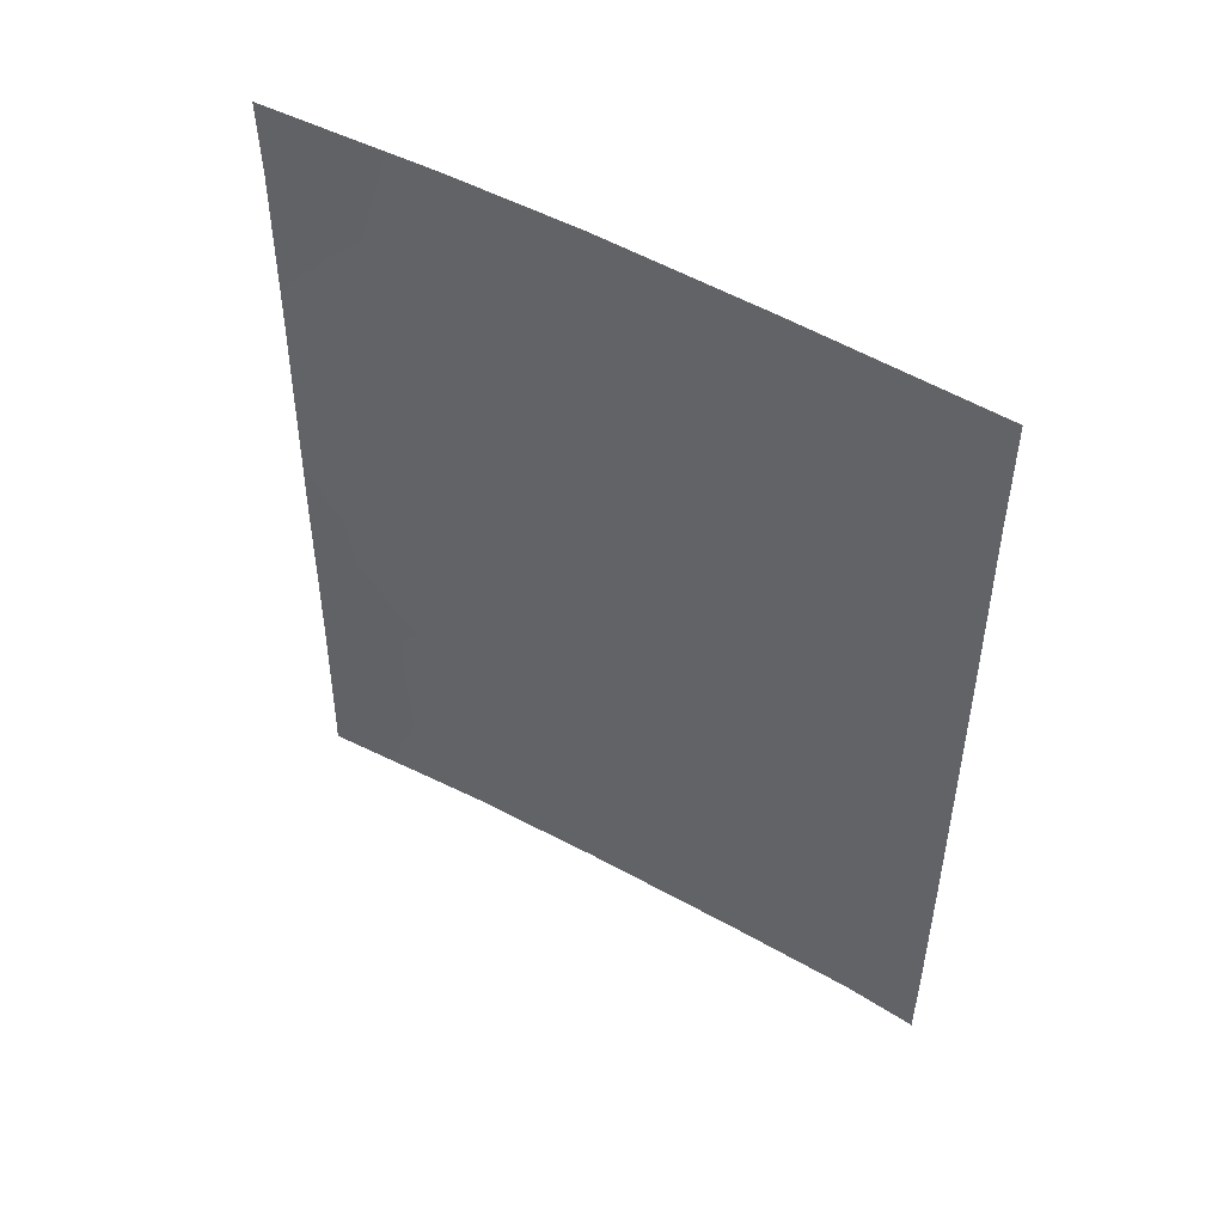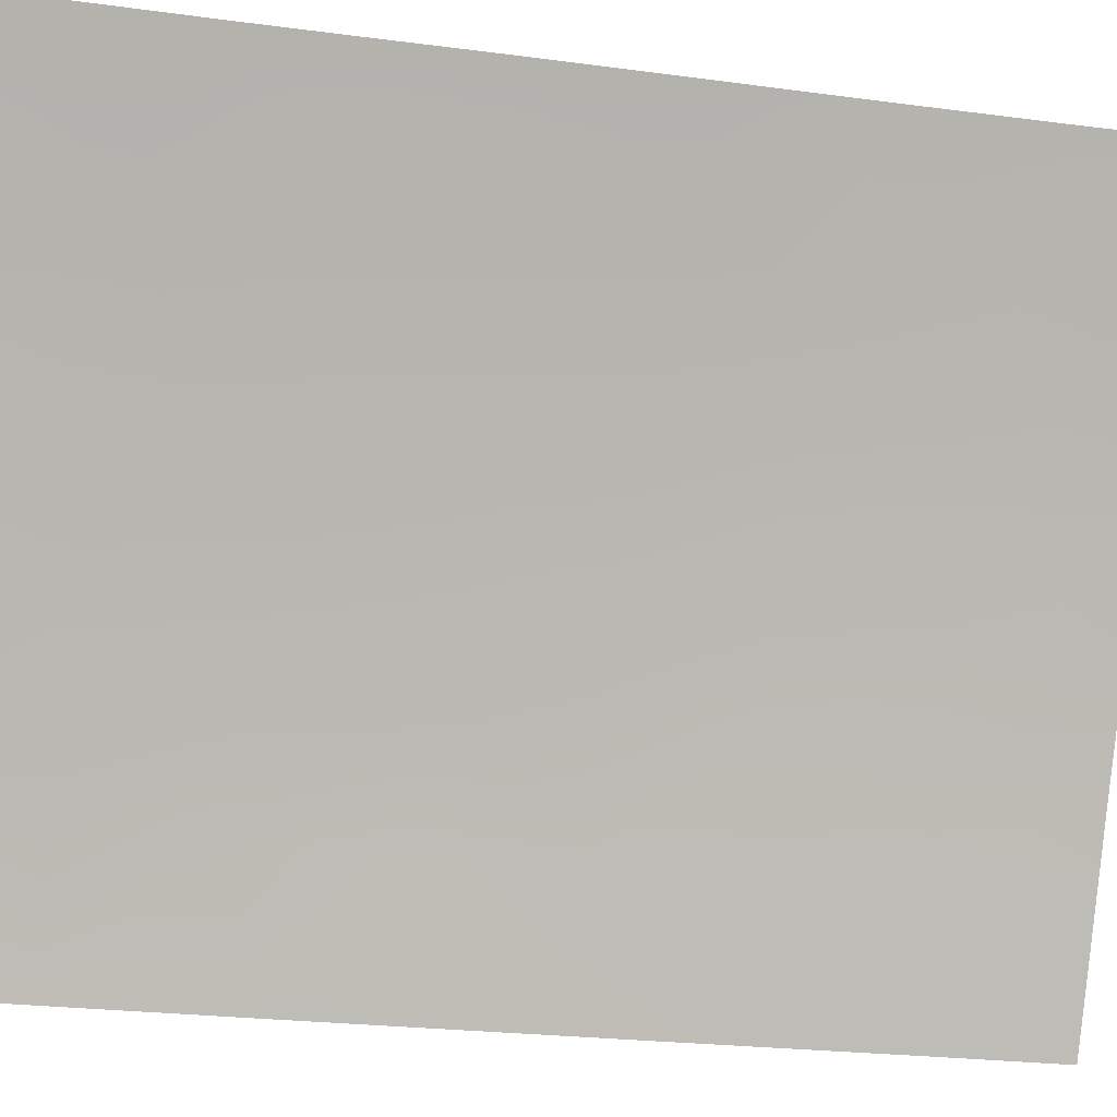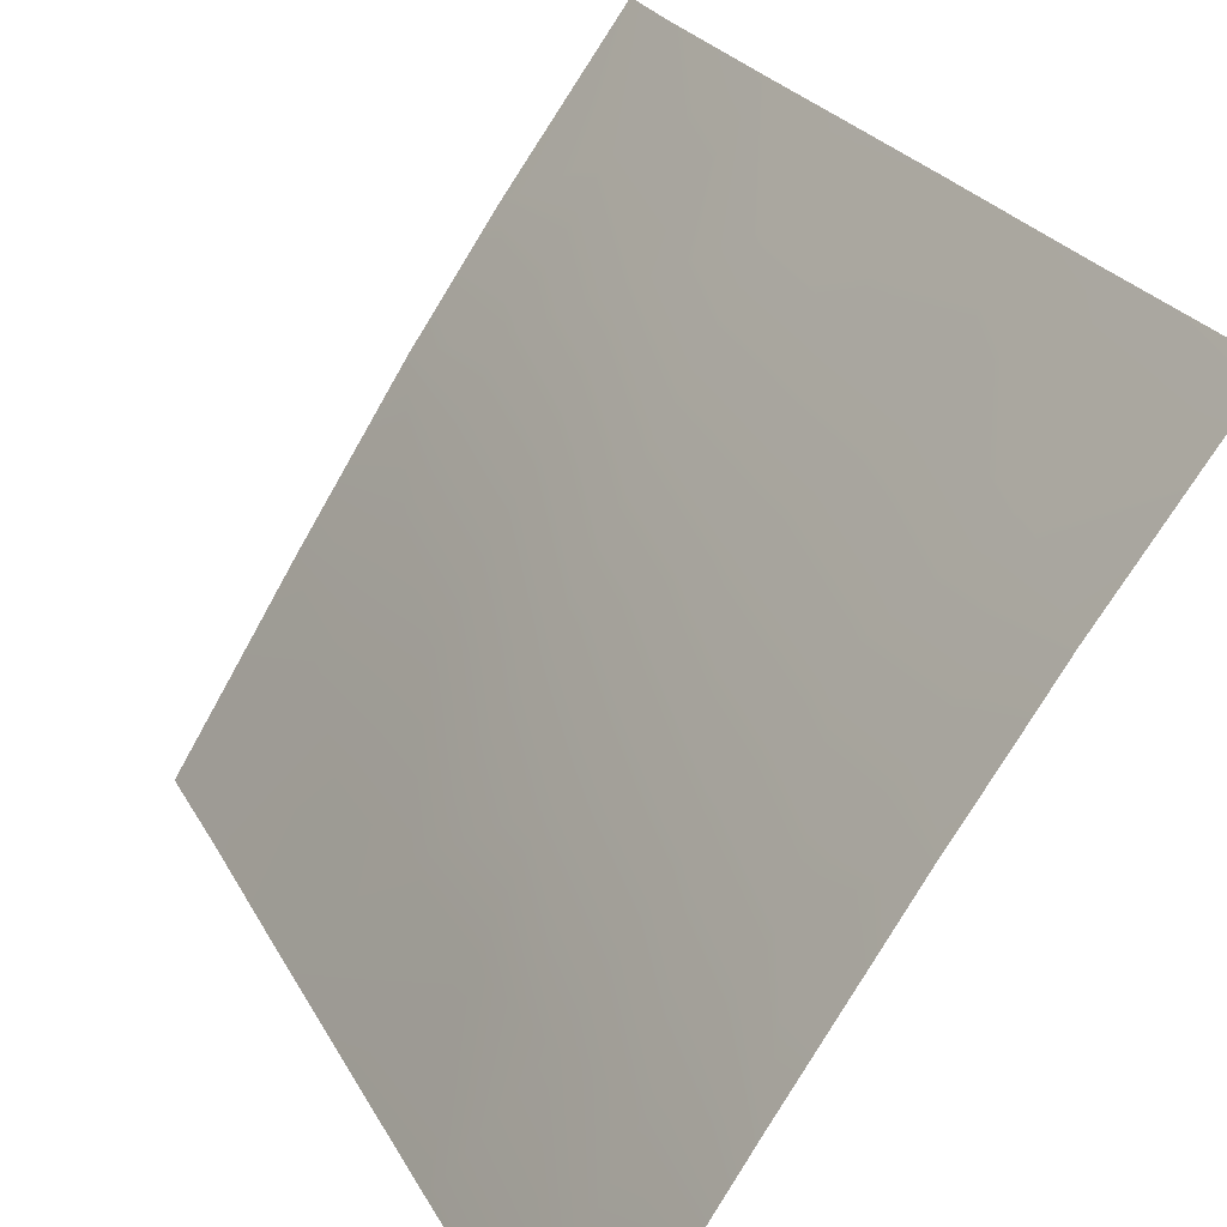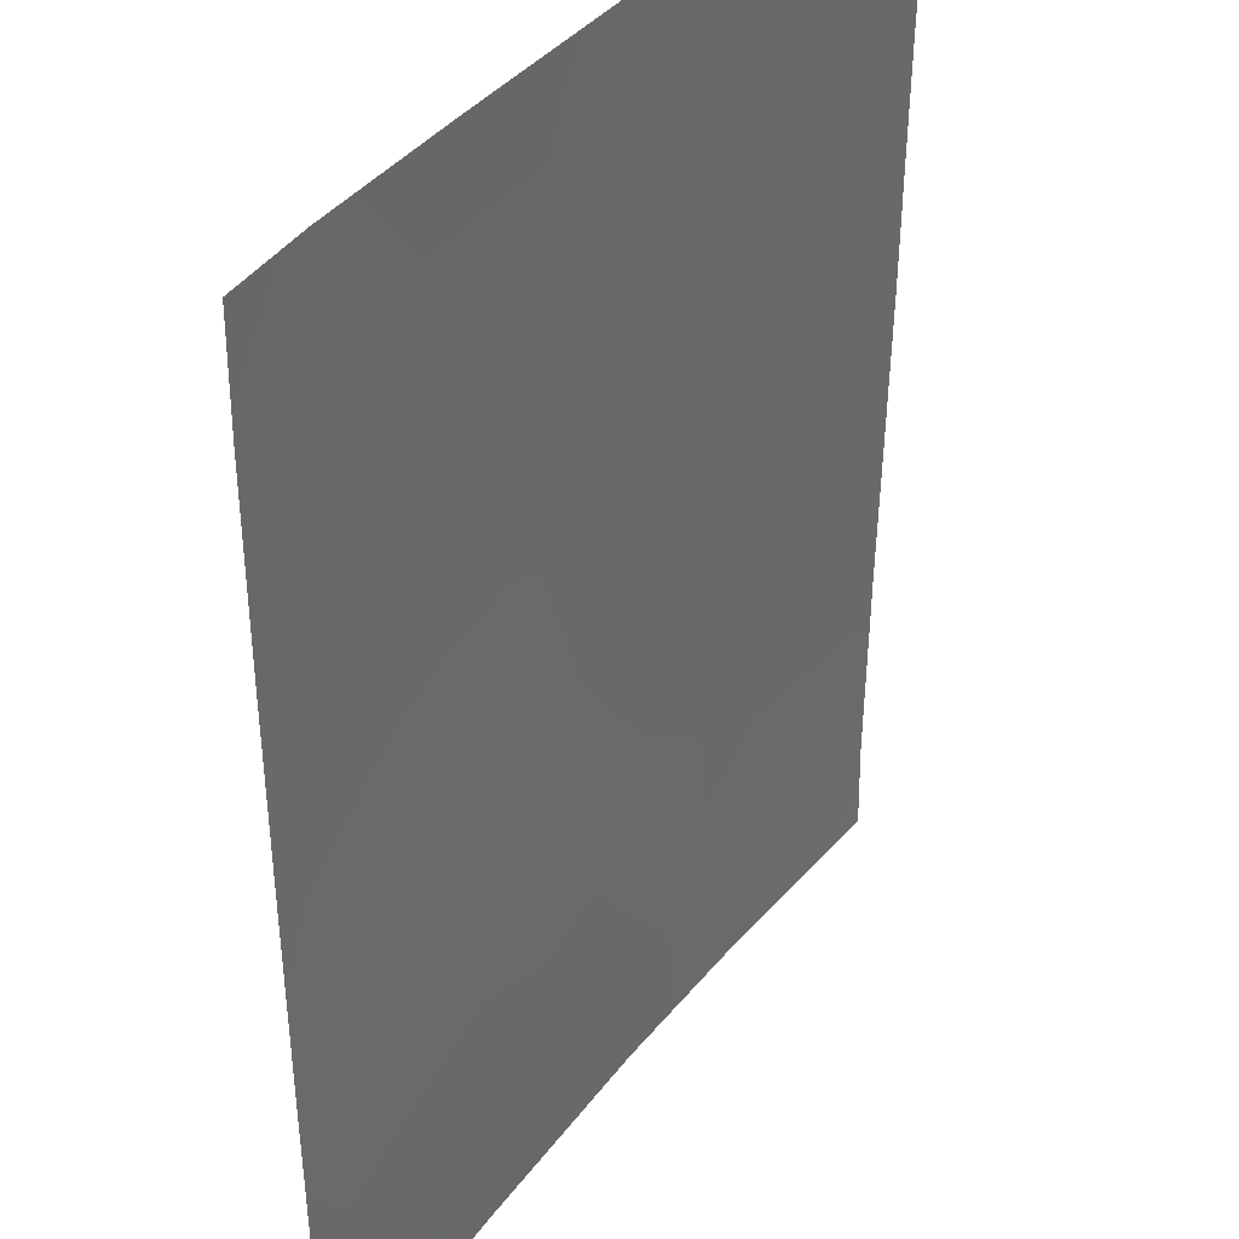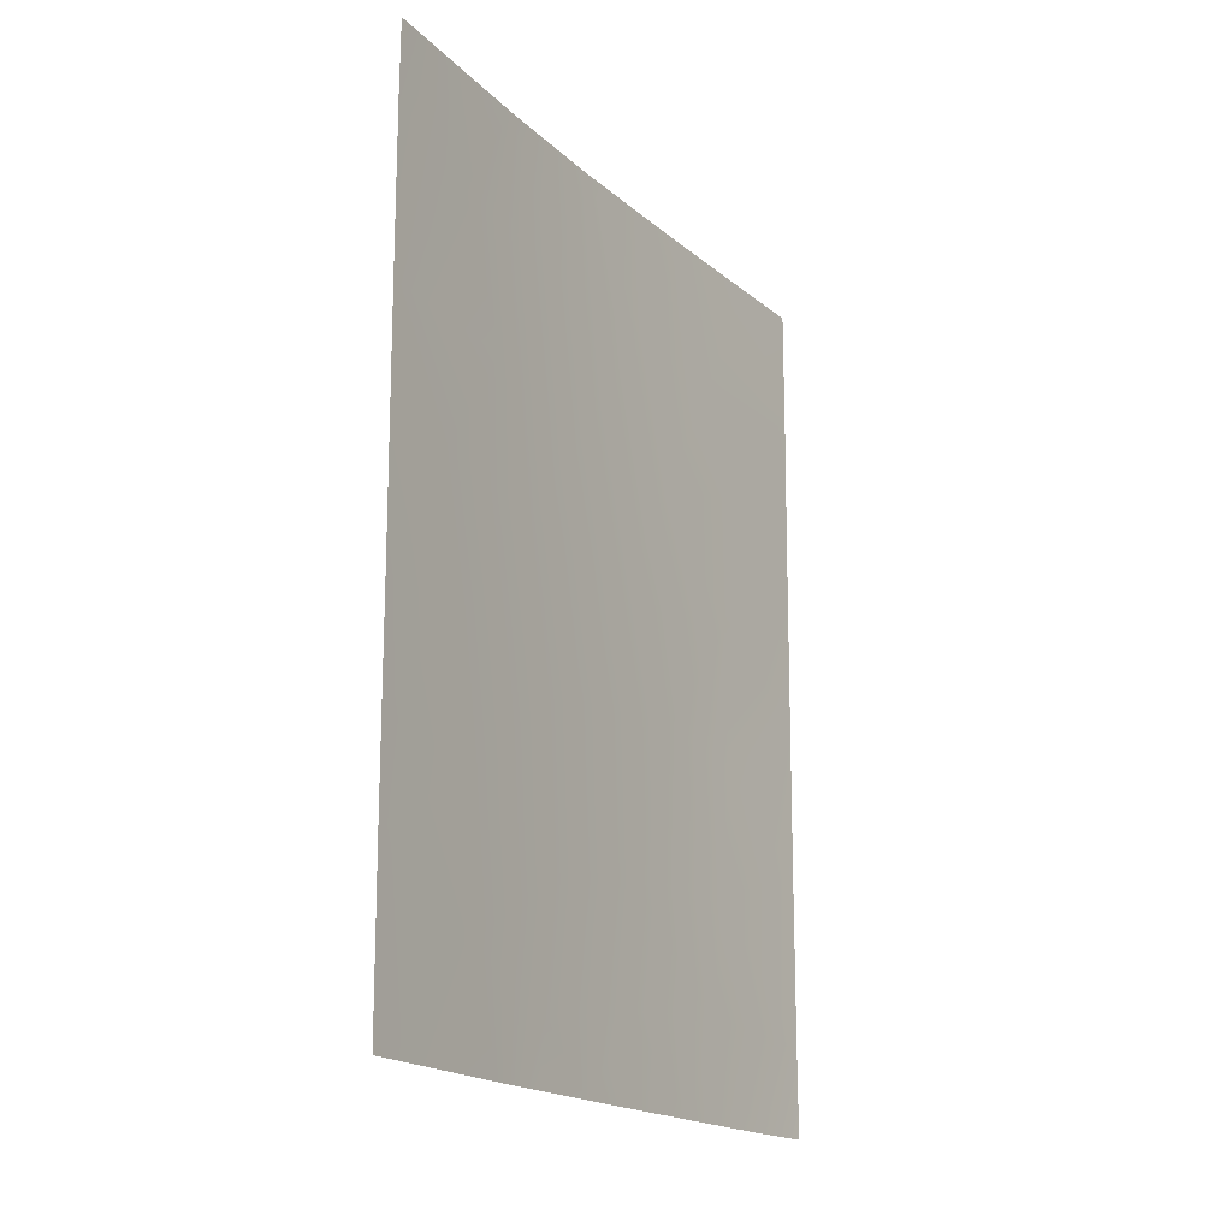
<metadata>
{"format":"obj","ext":"obj","renderer":"f3d","projection":"perspective","resolution":1024,"background":"white","views":[{"elev":50.7,"azim":155.1,"up":"+Y"},{"elev":-26.3,"azim":78.8,"up":"+Z"},{"elev":24.1,"azim":-22.0,"up":"+Z"},{"elev":-51.4,"azim":-0.1,"up":"+Z"},{"elev":-18.1,"azim":64.6,"up":"+Y"}]}
</metadata>
<code>
v -58.12 38 98
v -56.63 38 100
v -60.54 50 94.39
v -58.6 38 97.32
v -62.06 43.77 92
v -61.37 50 93.03
v -59.24 50 96.46
v -56.75 50 100
v -56.76 48.97 100
v -61.54 38 92.92
v -56.69 43.11 100
v -62.08 41.56 92
v -62 50 92
v -56.74 46.64 100
v -62.08 38 92
v -58.11 46.63 98.12
v -58.51 44.78 97.53
v -58.78 48.31 97.15
v -58.85 40.43 97.01
v -61.13 40.97 93.6
v -62.04 46.03 92
v -57.62 43.18 98.75
v -62.01 48.44 92
v -61.2 42.71 93.46
v -60.55 38 94.45
v -57.41 45.03 99.06
v -62.09 39.21 92
v -59.88 40.8 95.51
v -61.13 44.67 93.52
v -60.34 46.27 94.76
v -58.2 50 97.99
v -56.67 40.3 100
v -56.68 41.65 100
v -58.69 38.84 97.2
v -59.22 38 96.43
v -59.93 48.2 95.38
v -59.26 46.39 96.44
v -58.85 42.66 97.01
v -59.78 44.43 95.67
v -56.72 45.09 100
v -57.73 41.34 98.58
v -57.77 39.51 98.49
v -60.42 43.01 94.72
v -60.96 39.37 93.85
v -57.61 48.45 98.82
v -61.21 46.62 93.32
v -60.9 48.17 93.82
v -59.83 39.17 95.56
f 1 42 2
f 14 16 45
f 26 22 17
f 18 31 45
f 22 33 41
f 34 35 48
f 28 20 43
f 37 39 30
f 18 37 36
f 42 1 34
f 4 34 1
f 3 36 47
f 9 14 45
f 21 23 46
f 20 12 24
f 5 24 12
f 23 13 6
f 6 47 23
f 5 29 24
f 44 27 20
f 44 25 10
f 14 26 16
f 26 17 16
f 44 10 27
f 15 27 10
f 26 40 11
f 3 7 36
f 18 7 31
f 9 45 31
f 32 2 42
f 22 11 33
f 41 33 32
f 42 19 41
f 34 19 42
f 19 34 48
f 34 4 35
f 48 35 25
f 37 16 17
f 22 38 17
f 43 20 24
f 37 17 39
f 38 39 17
f 25 44 48
f 48 28 19
f 43 38 28
f 11 22 26
f 40 26 14
f 18 45 16
f 18 16 37
f 36 37 30
f 39 29 30
f 32 42 41
f 22 41 38
f 38 41 19
f 3 47 6
f 47 46 23
f 7 18 36
f 43 39 38
f 30 47 36
f 12 20 27
f 44 20 28
f 9 31 8
f 46 29 21
f 29 46 30
f 28 38 19
f 46 47 30
f 48 44 28
f 29 5 21
f 43 24 29
f 43 29 39

</code>
